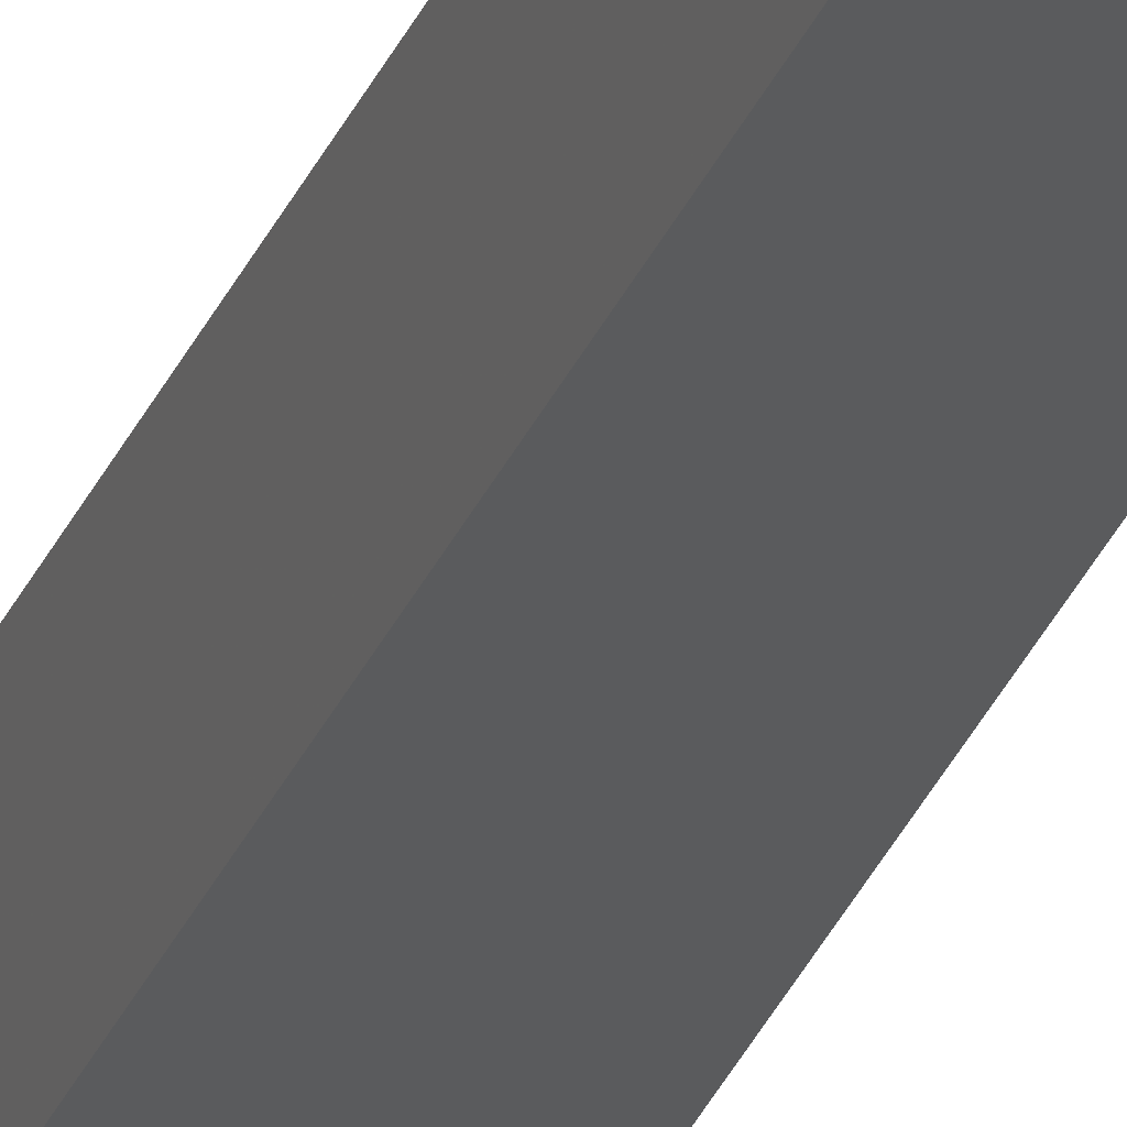
<metadata>
{"format":"stl","ext":"stl","renderer":"f3d","projection":"perspective","resolution":1024,"background":"white","views":[{"elev":-28.4,"azim":-18.4,"up":"+Y"}]}
</metadata>
<code>
# stl→obj: 16 verts, 28 faces
v -9.778 3.861 -345.7
v -9.758 3.863 -345.7
v -9.758 3.863 -349.3
v -9.778 3.861 -349.3
v -9.798 3.859 -345.7
v -9.798 3.859 -349.3
v -9.818 3.857 -345.7
v -9.818 3.857 -349.3
v -9.812 3.807 -345.7
v -9.812 3.807 -349.3
v -9.753 3.814 -349.3
v -9.753 3.814 -345.7
v -9.773 3.812 -349.3
v -9.773 3.812 -345.7
v -9.793 3.809 -345.7
v -9.793 3.809 -349.3
f 1 2 3
f 1 3 4
f 5 4 6
f 5 1 4
f 7 6 8
f 7 5 6
f 9 7 8
f 9 8 10
f 11 12 13
f 12 14 13
f 13 15 16
f 14 15 13
f 16 9 10
f 15 9 16
f 12 11 3
f 2 12 3
f 15 7 9
f 15 5 7
f 14 1 15
f 15 1 5
f 12 2 14
f 14 2 1
f 8 16 10
f 6 13 16
f 6 16 8
f 4 13 6
f 3 11 13
f 3 13 4

</code>
